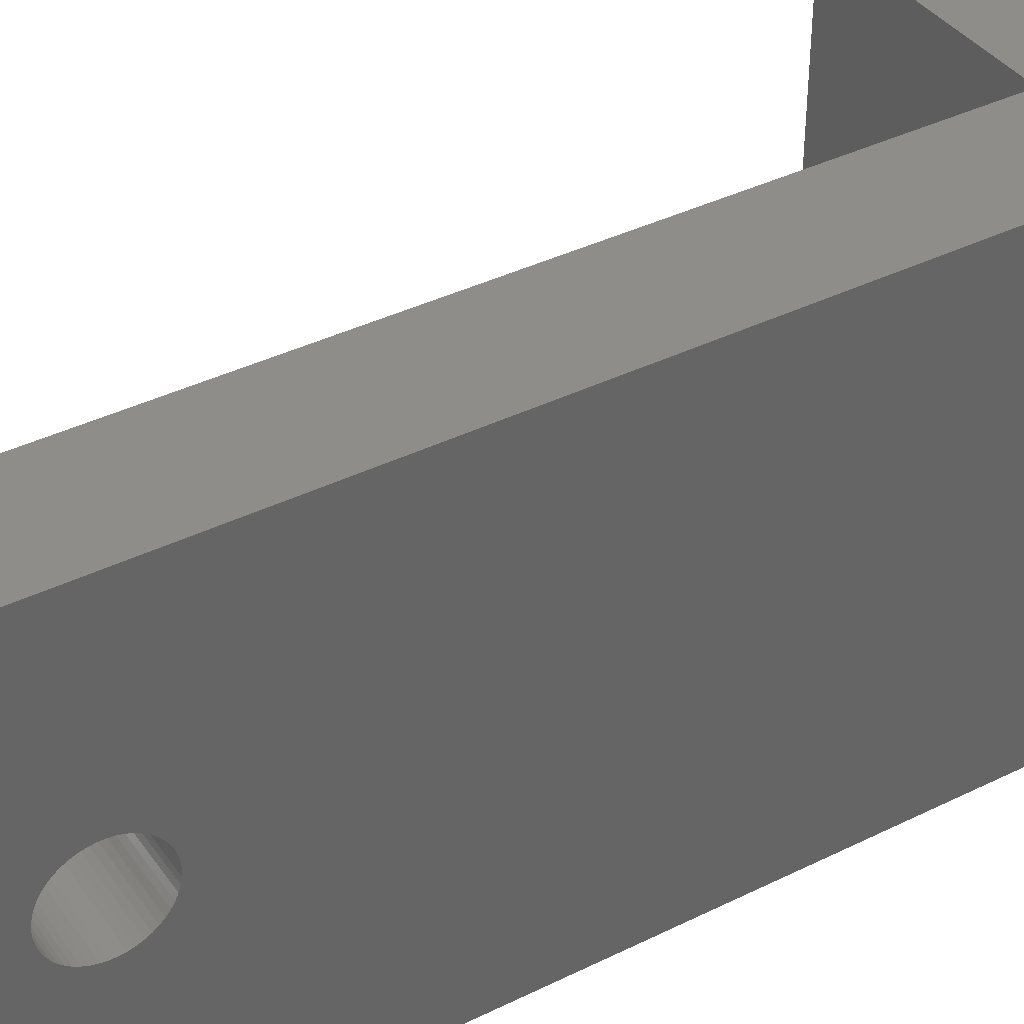
<metadata>
{"format":"stl","ext":"stl","renderer":"f3d","projection":"perspective","resolution":1024,"background":"white","views":[{"elev":38.9,"azim":58.3,"up":"+Y"}]}
</metadata>
<code>
# stl→obj: 410 verts, 824 faces
v -5 -10 -2.5
v -5 -10 2.5
v -5 10 -2.5
v -5 10 2.5
v 5 -10 -2.5
v 5 -10 2.5
v 1.618 1.176 -2.5
v 5 10 -2.5
v -2 0 -2.5
v -1.984 -0.2507 -2.5
v -1.937 -0.4974 -2.5
v -1.86 -0.7362 -2.5
v -1.753 -0.9635 -2.5
v -1.618 -1.176 -2.5
v -1.458 -1.369 -2.5
v -1.072 -1.689 -2.5
v -1.275 -1.541 -2.5
v -0.8516 -1.81 -2.5
v -0.618 -1.902 -2.5
v 1.072 -1.689 -2.5
v 0.8516 -1.81 -2.5
v -1.753 0.9635 -2.5
v -1.618 1.176 -2.5
v -0.3748 -1.965 -2.5
v -0.1256 -1.996 -2.5
v -1.458 1.369 -2.5
v 0.1256 -1.996 -2.5
v -1.275 1.541 -2.5
v 0.3748 -1.965 -2.5
v 0.618 -1.902 -2.5
v -1.072 1.689 -2.5
v -0.8516 1.81 -2.5
v 1.275 -1.541 -2.5
v 1.458 -1.369 -2.5
v 1.618 -1.176 -2.5
v 1.753 -0.9635 -2.5
v 1.86 -0.7362 -2.5
v 1.937 -0.4974 -2.5
v 2 0 -2.5
v 1.984 -0.2507 -2.5
v 1.984 0.2507 -2.5
v 1.937 0.4974 -2.5
v 1.86 0.7362 -2.5
v -0.618 1.902 -2.5
v 1.275 1.541 -2.5
v 1.458 1.369 -2.5
v 1.072 1.689 -2.5
v 1.753 0.9635 -2.5
v 0.8516 1.81 -2.5
v 0.618 1.902 -2.5
v 0.3748 1.965 -2.5
v 0.1256 1.996 -2.5
v -0.1256 1.996 -2.5
v -0.3748 1.965 -2.5
v -1.86 0.7362 -2.5
v -1.937 0.4974 -2.5
v -1.984 0.2507 -2.5
v 5 10 2.5
v -0.7501 -2.309 2.5
v -2.428 0 2.5
v -2.42 0.1162 2.5
v -2.408 0.3042 2.5
v -0.4549 -2.385 2.5
v -0.5677 -2.356 2.5
v -2.387 0.4187 2.5
v -0.268 -2.408 2.5
v -2.351 0.6037 2.5
v -2.315 0.7145 2.5
v -2.257 0.8936 2.5
v -0.1524 -2.423 2.5
v -2.207 0.999 2.5
v -2.127 1.169 2.5
v 0.1524 -2.423 2.5
v -2.065 1.268 2.5
v -1.964 1.427 2.5
v 0.3393 -2.399 2.5
v -1.89 1.517 2.5
v -1.77 1.662 2.5
v 0.6373 -2.338 2.5
v 0.4549 -2.385 2.5
v -1.685 1.741 2.5
v 0.7501 -2.309 2.5
v -1.547 1.87 2.5
v -1.453 1.939 2.5
v -1.301 2.05 2.5
v 0.9253 -2.239 2.5
v -1.199 2.106 2.5
v -1.034 2.196 2.5
v -0.9253 2.239 2.5
v -0.7501 2.309 2.5
v -0.6373 2.338 2.5
v -0.4549 2.385 2.5
v -0.3393 2.399 2.5
v -0.1524 2.423 2.5
v 0.1524 2.423 2.5
v 0.268 2.408 2.5
v 0.4549 2.385 2.5
v 0.5677 2.356 2.5
v 0.7501 2.309 2.5
v 0.8584 2.266 2.5
v 1.034 2.196 2.5
v 1.136 2.14 2.5
v 1.301 2.05 2.5
v 1.395 1.981 2.5
v 1.547 1.87 2.5
v 1.632 1.791 2.5
v 1.77 1.662 2.5
v 1.844 1.572 2.5
v 1.964 1.427 2.5
v 2.026 1.329 2.5
v 2.127 1.169 2.5
v 2.177 1.064 2.5
v 2.257 0.8936 2.5
v 2.293 0.7828 2.5
v 2.351 0.6037 2.5
v 2.373 0.4893 2.5
v 2.408 0.3042 2.5
v 2.416 0.188 2.5
v 2.428 0 2.5
v -0.8584 -2.266 2.5
v -1.034 -2.196 2.5
v -1.136 -2.14 2.5
v -1.301 -2.05 2.5
v -1.395 -1.981 2.5
v -1.547 -1.87 2.5
v -1.632 -1.791 2.5
v -1.77 -1.662 2.5
v -1.844 -1.572 2.5
v -1.964 -1.427 2.5
v -2.026 -1.329 2.5
v -2.127 -1.169 2.5
v -2.177 -1.064 2.5
v -2.257 -0.8936 2.5
v -2.293 -0.7828 2.5
v -2.351 -0.6037 2.5
v -2.373 -0.4893 2.5
v -2.408 -0.3042 2.5
v -2.416 -0.188 2.5
v 1.034 -2.196 2.5
v 1.301 -2.05 2.5
v 1.199 -2.106 2.5
v 1.547 -1.87 2.5
v 1.453 -1.939 2.5
v 1.685 -1.741 2.5
v 1.77 -1.662 2.5
v 1.964 -1.427 2.5
v 1.89 -1.517 2.5
v 2.127 -1.169 2.5
v 2.065 -1.268 2.5
v 2.257 -0.8936 2.5
v 2.207 -0.999 2.5
v 2.351 -0.6037 2.5
v 2.315 -0.7145 2.5
v 2.387 -0.4187 2.5
v 2.408 -0.3042 2.5
v 2.42 -0.1162 2.5
v -1.984 0.2507 2
v -2 0 2
v -1.984 -0.2507 2
v -1.937 0.4974 2
v -1.86 0.7362 2
v -1.753 0.9635 2
v -1.618 1.176 2
v -1.458 1.369 2
v -1.275 1.541 2
v -1.072 1.689 2
v -0.8516 1.81 2
v -0.618 1.902 2
v -0.3748 1.965 2
v -0.1256 1.996 2
v 0.1256 1.996 2
v 0.3748 1.965 2
v 0.618 1.902 2
v 0.8516 1.81 2
v 1.072 1.689 2
v 1.275 1.541 2
v 1.458 1.369 2
v 1.618 1.176 2
v 1.753 0.9635 2
v 1.86 0.7362 2
v 1.937 0.4974 2
v 1.984 0.2507 2
v 2 0 2
v 1.984 -0.2507 2
v 1.937 -0.4974 2
v 1.86 -0.7362 2
v 1.753 -0.9635 2
v 1.618 -1.176 2
v 1.458 -1.369 2
v 1.275 -1.541 2
v 1.072 -1.689 2
v 0.8516 -1.81 2
v 0.618 -1.902 2
v 0.3748 -1.965 2
v 0.1256 -1.996 2
v -0.1256 -1.996 2
v -0.3748 -1.965 2
v -0.618 -1.902 2
v -0.8516 -1.81 2
v -1.072 -1.689 2
v -1.275 -1.541 2
v -1.458 -1.369 2
v -1.618 -1.176 2
v -1.753 -0.9635 2
v -1.86 -0.7362 2
v -1.937 -0.4974 2
v 10 10 -2.5
v 10 -10 -2.5
v 5 -10 37.5
v 5 0.3042 35.91
v 5 10 37.5
v 5 1.517 31.61
v 5 1.427 31.54
v 5 -1.169 31.37
v 5 -1.064 31.32
v 5 -0.8936 31.24
v 5 -0.7828 31.21
v 5 -0.6037 31.15
v 5 -0.4893 31.13
v 5 -0.3042 31.09
v 5 -0.188 31.08
v 5 3.062e-16 31.07
v 5 0.1162 31.08
v 5 0.3042 31.09
v 5 0.4187 31.11
v 5 0.6037 31.15
v 5 0.7145 31.18
v 5 0.8936 31.24
v 5 0.999 31.29
v 5 1.169 31.37
v 5 1.268 31.44
v 5 1.662 31.73
v 5 1.741 31.82
v 5 1.87 31.95
v 5 1.939 32.05
v 5 2.05 32.2
v 5 2.106 32.3
v 5 2.196 32.47
v 5 2.239 32.57
v 5 2.309 32.75
v 5 2.338 32.86
v 5 2.385 33.05
v 5 2.399 33.16
v 5 2.423 33.35
v 5 -1.427 31.54
v 5 -1.572 31.66
v 5 0.188 35.92
v 5 -2.05 34.8
v 5 -1.939 34.95
v 5 2.423 33.65
v 5 -1.87 35.05
v 5 2.408 33.77
v 5 2.385 33.95
v 5 -1.741 35.18
v 5 2.356 34.07
v 5 -1.662 35.27
v 5 2.309 34.25
v 5 2.266 34.36
v 5 -1.517 35.39
v 5 2.196 34.53
v 5 -1.427 35.46
v 5 2.14 34.64
v 5 2.05 34.8
v 5 -1.268 35.56
v 5 1.981 34.9
v 5 -1.169 35.63
v 5 1.87 35.05
v 5 1.791 35.13
v 5 -0.999 35.71
v 5 1.662 35.27
v 5 1.572 35.34
v 5 -0.8936 35.76
v 5 -0.7145 35.82
v 5 1.427 35.46
v 5 -0.6037 35.85
v 5 1.329 35.53
v 5 -0.4187 35.89
v 5 1.169 35.63
v 5 1.064 35.68
v 5 -0.3042 35.91
v 5 0.8936 35.76
v 5 -0.1162 35.92
v 5 0.7828 35.79
v 5 3.062e-16 35.93
v 5 0.6037 35.85
v 5 0.4893 35.87
v 5 -2.106 34.7
v 5 -2.196 34.53
v 5 -2.239 34.43
v 5 -2.309 34.25
v 5 -2.338 34.14
v 5 -2.385 33.95
v 5 -2.399 33.84
v 5 -2.423 33.65
v 5 -2.423 33.35
v 5 -2.408 33.23
v 5 -2.385 33.05
v 5 -2.356 32.93
v 5 -2.309 32.75
v 5 -2.266 32.64
v 5 -2.196 32.47
v 5 -2.14 32.36
v 5 -2.05 32.2
v 5 -1.981 32.1
v 5 -1.87 31.95
v 5 -1.791 31.87
v 5 -1.662 31.73
v 5 -1.329 31.47
v 10 -10 37.5
v 10 -1.176 31.88
v 10 -0.7362 31.64
v 10 -0.9635 31.75
v 10 -0.2507 35.48
v 10 -3.062e-16 35.5
v 10 10 37.5
v 10 -1.541 32.23
v 10 -1.369 32.04
v 10 1.996 33.37
v 10 1.965 33.13
v 10 -1.689 32.43
v 10 -1.81 32.65
v 10 -1.902 32.88
v 10 1.902 34.12
v 10 1.965 33.87
v 10 -1.965 33.13
v 10 -1.996 33.37
v 10 -1.996 33.63
v 10 1.689 34.57
v 10 1.81 34.35
v 10 -1.965 33.87
v 10 -1.902 34.12
v 10 -1.81 34.35
v 10 -1.689 34.57
v 10 1.176 35.12
v 10 1.369 34.96
v 10 -1.541 34.77
v 10 -1.369 34.96
v 10 -1.176 35.12
v 10 -0.9635 35.25
v 10 -0.7362 35.36
v 10 -0.4974 35.44
v 10 0.2507 35.48
v 10 0.4974 35.44
v 10 0.7362 35.36
v 10 0.9635 35.25
v 10 1.541 34.77
v 10 1.996 33.63
v 10 1.902 32.88
v 10 1.81 32.65
v 10 1.689 32.43
v 10 1.541 32.23
v 10 1.369 32.04
v 10 1.176 31.88
v 10 0.9635 31.75
v 10 0.7362 31.64
v 10 0.4974 31.56
v 10 0.2507 31.52
v 10 -3.062e-16 31.5
v 10 -0.2507 31.52
v 10 -0.4974 31.56
v 5.5 -1.176 31.88
v 5.5 -0.9635 31.75
v 5.5 -1.369 32.04
v 5.5 -1.541 32.23
v 5.5 -1.689 32.43
v 5.5 -1.81 32.65
v 5.5 -1.902 32.88
v 5.5 -1.965 33.13
v 5.5 -1.996 33.37
v 5.5 -1.996 33.63
v 5.5 -1.965 33.87
v 5.5 -1.902 34.12
v 5.5 -1.81 34.35
v 5.5 -1.689 34.57
v 5.5 -1.541 34.77
v 5.5 -1.369 34.96
v 5.5 -1.176 35.12
v 5.5 -0.9635 35.25
v 5.5 -0.7362 35.36
v 5.5 -0.4974 35.44
v 5.5 -0.2507 35.48
v 5.5 2.449e-16 35.5
v 5.5 0.2507 35.48
v 5.5 0.4974 35.44
v 5.5 0.7362 35.36
v 5.5 0.9635 35.25
v 5.5 1.176 35.12
v 5.5 1.369 34.96
v 5.5 1.541 34.77
v 5.5 1.689 34.57
v 5.5 1.81 34.35
v 5.5 1.902 34.12
v 5.5 1.965 33.87
v 5.5 1.996 33.63
v 5.5 1.996 33.37
v 5.5 1.965 33.13
v 5.5 1.902 32.88
v 5.5 1.81 32.65
v 5.5 1.689 32.43
v 5.5 1.541 32.23
v 5.5 1.369 32.04
v 5.5 1.176 31.88
v 5.5 0.9635 31.75
v 5.5 0.7362 31.64
v 5.5 0.4974 31.56
v 5.5 0.2507 31.52
v 5.5 2.449e-16 31.5
v 5.5 -0.2507 31.52
v 5.5 -0.4974 31.56
v 5.5 -0.7362 31.64
f 1 2 3
f 3 2 4
f 2 1 5
f 6 2 5
f 7 3 8
f 1 3 9
f 1 9 10
f 1 10 11
f 1 11 12
f 1 12 13
f 1 13 14
f 1 14 5
f 14 15 5
f 16 5 17
f 18 5 16
f 19 5 18
f 20 5 21
f 22 3 23
f 19 24 5
f 24 25 5
f 23 3 26
f 25 27 5
f 26 3 28
f 27 29 5
f 29 30 5
f 28 3 31
f 30 21 5
f 31 3 32
f 5 20 33
f 5 33 34
f 5 34 35
f 5 35 36
f 5 36 37
f 5 37 38
f 5 38 8
f 39 8 40
f 41 8 39
f 42 8 41
f 43 8 42
f 32 3 44
f 45 3 46
f 47 3 45
f 43 48 8
f 46 3 7
f 48 7 8
f 49 3 47
f 50 3 49
f 51 3 50
f 52 3 51
f 53 3 52
f 54 3 53
f 44 3 54
f 40 8 38
f 55 3 22
f 56 3 55
f 57 3 56
f 9 3 57
f 17 5 15
f 3 4 8
f 8 4 58
f 59 2 6
f 4 2 60
f 4 60 61
f 4 61 62
f 63 64 6
f 4 62 65
f 66 63 6
f 4 65 67
f 64 59 6
f 4 67 68
f 4 68 69
f 70 66 6
f 4 69 71
f 4 71 72
f 73 70 6
f 4 72 74
f 4 74 75
f 76 73 6
f 4 75 77
f 4 77 78
f 79 80 6
f 4 78 81
f 82 79 6
f 4 81 83
f 80 76 6
f 4 83 84
f 4 84 85
f 86 82 6
f 4 85 87
f 58 4 88
f 58 88 89
f 58 89 90
f 58 90 91
f 58 91 92
f 58 92 93
f 58 93 94
f 58 94 95
f 58 95 96
f 58 96 97
f 58 97 98
f 58 98 99
f 58 99 100
f 58 100 101
f 58 101 102
f 58 102 103
f 58 103 104
f 58 104 105
f 58 105 106
f 58 106 107
f 58 107 108
f 58 108 109
f 58 109 110
f 58 110 111
f 58 111 112
f 58 112 113
f 87 88 4
f 58 113 114
f 58 114 115
f 116 117 6
f 118 119 6
f 120 2 59
f 121 2 120
f 122 2 121
f 123 2 122
f 124 2 123
f 125 2 124
f 126 2 125
f 127 2 126
f 128 2 127
f 129 2 128
f 130 2 129
f 131 2 130
f 132 2 131
f 133 2 132
f 134 2 133
f 135 2 134
f 136 2 135
f 137 2 136
f 60 2 137
f 60 137 138
f 139 86 6
f 140 141 6
f 141 139 6
f 142 143 6
f 144 142 6
f 145 144 6
f 143 140 6
f 146 147 6
f 147 145 6
f 6 148 149
f 149 146 6
f 150 151 6
f 151 148 6
f 152 153 6
f 154 152 6
f 155 154 6
f 153 150 6
f 6 119 156
f 156 155 6
f 117 118 6
f 6 115 116
f 6 58 115
f 57 157 158
f 9 57 158
f 158 159 10
f 9 158 10
f 56 160 157
f 57 56 157
f 55 161 160
f 56 55 160
f 22 162 161
f 55 22 161
f 23 163 162
f 22 23 162
f 26 164 163
f 23 26 163
f 28 165 164
f 26 28 164
f 31 166 165
f 28 31 165
f 32 167 166
f 31 32 166
f 44 168 167
f 32 44 167
f 54 169 168
f 44 54 168
f 53 170 169
f 54 53 169
f 52 171 170
f 53 52 170
f 51 172 171
f 52 51 171
f 50 173 172
f 51 50 172
f 49 174 173
f 50 49 173
f 47 175 174
f 49 47 174
f 45 176 175
f 47 45 175
f 46 177 176
f 45 46 176
f 178 177 7
f 7 177 46
f 179 178 48
f 48 178 7
f 180 179 43
f 43 179 48
f 181 180 42
f 42 180 43
f 182 181 41
f 41 181 42
f 183 182 39
f 39 182 41
f 183 39 184
f 184 39 40
f 184 40 185
f 185 40 38
f 185 38 186
f 186 38 37
f 186 37 187
f 187 37 36
f 187 36 188
f 188 36 35
f 188 35 189
f 189 35 34
f 189 34 190
f 190 34 33
f 190 33 191
f 191 33 20
f 191 20 192
f 192 20 21
f 192 21 193
f 193 21 30
f 193 30 194
f 194 30 29
f 194 29 195
f 195 29 27
f 195 27 196
f 196 27 25
f 196 25 197
f 197 25 24
f 197 24 198
f 198 24 19
f 198 19 199
f 199 19 18
f 199 18 200
f 200 18 16
f 200 16 201
f 201 16 17
f 201 17 202
f 202 17 15
f 203 202 15
f 14 203 15
f 204 203 14
f 13 204 14
f 205 204 13
f 12 205 13
f 206 205 12
f 11 206 12
f 159 206 11
f 10 159 11
f 8 207 208
f 8 208 5
f 6 209 58
f 210 209 211
f 58 211 8
f 212 211 213
f 58 214 215
f 58 215 216
f 58 216 217
f 58 217 218
f 58 218 219
f 58 219 220
f 58 220 221
f 58 221 222
f 58 222 223
f 58 223 224
f 58 224 225
f 58 225 226
f 58 226 227
f 58 227 228
f 58 228 229
f 58 229 230
f 58 230 231
f 58 231 213
f 58 213 211
f 232 211 212
f 233 211 232
f 234 211 233
f 235 211 234
f 236 211 235
f 237 211 236
f 238 211 237
f 239 211 238
f 240 211 239
f 241 211 240
f 242 211 241
f 243 211 242
f 244 211 243
f 245 209 246
f 247 209 210
f 248 209 249
f 244 250 211
f 249 209 251
f 250 252 211
f 252 253 211
f 251 209 254
f 253 255 211
f 254 209 256
f 255 257 211
f 257 258 211
f 256 209 259
f 258 260 211
f 259 209 261
f 260 262 211
f 262 263 211
f 261 209 264
f 263 265 211
f 264 209 266
f 265 267 211
f 267 268 211
f 266 209 269
f 268 270 211
f 270 271 211
f 272 209 273
f 271 274 211
f 273 209 275
f 274 276 211
f 275 209 277
f 276 278 211
f 278 279 211
f 277 209 280
f 279 281 211
f 280 209 282
f 281 283 211
f 282 209 284
f 283 285 211
f 285 286 211
f 286 210 211
f 284 209 247
f 269 209 272
f 287 209 248
f 288 209 287
f 289 209 288
f 290 209 289
f 291 209 290
f 292 209 291
f 293 209 292
f 294 209 293
f 295 209 294
f 296 209 295
f 297 209 296
f 298 209 297
f 299 209 298
f 300 209 299
f 301 209 300
f 302 209 301
f 303 209 302
f 304 209 303
f 305 209 304
f 306 209 305
f 307 209 306
f 246 209 307
f 58 209 245
f 58 245 308
f 58 308 214
f 5 209 6
f 5 208 209
f 208 309 209
f 158 61 60
f 138 159 158
f 60 138 158
f 137 159 138
f 136 206 159
f 137 136 159
f 135 206 136
f 134 205 206
f 135 134 206
f 133 205 134
f 132 204 205
f 133 132 205
f 131 204 132
f 130 203 204
f 131 130 204
f 129 203 130
f 128 202 203
f 129 128 203
f 127 202 128
f 126 201 202
f 127 126 202
f 125 201 126
f 124 200 201
f 125 124 201
f 123 200 124
f 199 200 122
f 122 200 123
f 121 199 122
f 198 199 120
f 120 199 121
f 59 198 120
f 197 198 64
f 64 198 59
f 63 197 64
f 196 197 66
f 66 197 63
f 70 196 66
f 195 196 73
f 73 196 70
f 76 194 73
f 73 194 195
f 80 194 76
f 79 193 80
f 80 193 194
f 79 82 193
f 86 192 82
f 82 192 193
f 86 139 192
f 141 191 139
f 139 191 192
f 141 140 191
f 140 143 190
f 191 140 190
f 143 142 190
f 142 144 189
f 190 142 189
f 144 145 189
f 145 147 188
f 189 145 188
f 147 146 188
f 146 149 187
f 188 146 187
f 149 148 187
f 151 186 148
f 148 186 187
f 151 150 186
f 153 185 150
f 150 185 186
f 153 152 185
f 154 184 152
f 152 184 185
f 154 155 184
f 156 183 155
f 155 183 184
f 156 119 183
f 119 118 183
f 183 118 182
f 118 117 182
f 117 116 182
f 182 116 181
f 116 115 181
f 115 114 181
f 181 114 180
f 114 113 180
f 113 112 180
f 180 112 179
f 112 111 179
f 179 111 110
f 178 179 110
f 110 109 178
f 178 109 108
f 177 178 108
f 108 107 177
f 177 107 106
f 176 177 106
f 106 105 176
f 176 105 104
f 175 176 104
f 104 103 175
f 175 103 102
f 174 175 102
f 102 101 174
f 174 101 100
f 173 174 100
f 100 99 173
f 173 99 98
f 172 173 98
f 98 97 172
f 172 97 96
f 171 172 96
f 96 95 171
f 170 171 95
f 94 170 95
f 170 94 93
f 169 170 93
f 169 93 92
f 168 169 92
f 91 168 92
f 168 91 90
f 167 168 90
f 89 167 90
f 167 89 88
f 166 167 88
f 87 166 88
f 166 87 85
f 165 166 85
f 84 165 85
f 165 84 83
f 164 165 83
f 81 164 83
f 164 81 78
f 163 164 78
f 77 163 78
f 163 77 75
f 162 163 75
f 74 162 75
f 162 74 72
f 161 162 72
f 71 161 72
f 161 71 69
f 160 161 69
f 68 160 69
f 160 68 67
f 157 160 67
f 65 157 67
f 157 65 62
f 158 157 62
f 61 158 62
f 309 208 207
f 310 309 207
f 311 312 207
f 312 310 207
f 313 314 315
f 316 309 317
f 318 319 315
f 320 309 316
f 321 309 320
f 322 309 321
f 323 324 315
f 325 309 322
f 326 309 325
f 327 309 326
f 328 329 315
f 330 309 327
f 331 309 330
f 332 309 331
f 333 309 332
f 334 335 315
f 336 309 333
f 337 309 336
f 338 309 337
f 339 309 338
f 340 309 339
f 341 309 340
f 315 309 341
f 314 342 315
f 315 341 313
f 342 343 315
f 343 344 315
f 344 345 315
f 346 328 315
f 335 346 315
f 329 323 315
f 324 347 315
f 315 347 318
f 315 319 207
f 319 348 207
f 348 349 207
f 349 350 207
f 350 351 207
f 351 352 207
f 352 353 207
f 353 354 207
f 354 355 207
f 355 356 207
f 356 357 207
f 357 358 207
f 358 359 207
f 359 360 207
f 360 311 207
f 310 317 309
f 345 334 315
f 8 211 207
f 207 211 315
f 211 209 309
f 315 211 309
f 361 362 308
f 308 362 214
f 362 215 214
f 245 361 308
f 363 361 246
f 246 361 245
f 307 363 246
f 364 363 306
f 306 363 307
f 305 364 306
f 365 364 304
f 304 364 305
f 303 365 304
f 366 365 302
f 302 365 303
f 301 366 302
f 367 366 300
f 300 366 301
f 299 367 300
f 368 367 298
f 298 367 299
f 297 368 298
f 369 368 296
f 296 368 297
f 295 369 296
f 370 369 294
f 294 369 295
f 371 370 293
f 293 370 294
f 292 371 293
f 372 371 291
f 291 371 292
f 290 372 291
f 373 372 289
f 289 372 290
f 288 373 289
f 374 373 287
f 287 373 288
f 248 374 287
f 375 374 249
f 249 374 248
f 251 375 249
f 376 375 254
f 254 375 251
f 256 376 254
f 377 376 259
f 259 376 256
f 261 377 259
f 378 377 264
f 264 377 261
f 266 378 264
f 379 378 269
f 269 378 266
f 272 379 269
f 380 379 273
f 273 379 272
f 275 380 273
f 381 380 277
f 277 380 275
f 280 381 277
f 382 381 282
f 282 381 280
f 284 382 282
f 383 382 247
f 247 382 284
f 210 383 247
f 384 383 286
f 286 383 210
f 285 384 286
f 385 384 283
f 283 384 285
f 281 385 283
f 386 385 279
f 279 385 281
f 278 386 279
f 386 278 387
f 387 278 276
f 387 276 274
f 387 274 388
f 388 274 271
f 388 271 270
f 388 270 389
f 389 270 268
f 389 268 267
f 389 267 390
f 390 267 265
f 390 265 263
f 391 390 263
f 262 391 263
f 391 262 260
f 392 391 260
f 258 392 260
f 392 258 257
f 393 392 257
f 255 393 257
f 393 255 253
f 394 393 253
f 252 394 253
f 394 252 250
f 395 394 250
f 244 395 250
f 396 395 244
f 243 396 244
f 396 243 242
f 397 396 242
f 241 397 242
f 397 241 240
f 398 397 240
f 239 398 240
f 398 239 238
f 399 398 238
f 237 399 238
f 399 237 236
f 399 236 400
f 400 236 235
f 400 235 234
f 400 234 401
f 401 234 233
f 401 233 232
f 401 232 402
f 402 232 212
f 402 212 213
f 402 213 403
f 403 213 231
f 403 231 230
f 404 403 230
f 229 404 230
f 404 229 228
f 405 404 228
f 227 405 228
f 405 227 226
f 406 405 226
f 225 406 226
f 406 225 224
f 407 406 224
f 223 407 224
f 407 223 222
f 408 407 222
f 221 408 222
f 408 221 220
f 409 408 220
f 219 409 220
f 409 219 218
f 410 409 218
f 217 410 218
f 410 217 216
f 362 410 216
f 215 362 216
f 312 311 410
f 362 312 410
f 361 310 312
f 362 361 312
f 311 360 409
f 410 311 409
f 360 359 408
f 409 360 408
f 359 358 407
f 408 359 407
f 358 357 406
f 407 358 406
f 357 356 405
f 406 357 405
f 356 355 404
f 405 356 404
f 355 354 403
f 404 355 403
f 354 353 402
f 403 354 402
f 353 352 401
f 402 353 401
f 352 351 400
f 401 352 400
f 351 350 399
f 400 351 399
f 350 349 398
f 399 350 398
f 349 348 397
f 398 349 397
f 348 319 396
f 397 348 396
f 319 318 395
f 396 319 395
f 318 347 394
f 395 318 394
f 347 324 393
f 394 347 393
f 324 323 392
f 393 324 392
f 323 329 391
f 392 323 391
f 329 328 390
f 391 329 390
f 328 346 389
f 390 328 389
f 346 335 388
f 389 346 388
f 334 387 335
f 335 387 388
f 345 386 334
f 334 386 387
f 345 344 386
f 386 344 385
f 344 343 385
f 385 343 384
f 343 342 384
f 384 342 383
f 342 314 383
f 383 314 382
f 314 313 382
f 382 313 381
f 313 341 381
f 381 341 380
f 341 340 380
f 380 340 379
f 340 339 379
f 379 339 378
f 339 338 378
f 378 338 377
f 338 337 377
f 377 337 376
f 337 336 376
f 376 336 375
f 336 333 375
f 375 333 374
f 333 332 374
f 374 332 373
f 332 331 373
f 373 331 372
f 331 330 372
f 372 330 371
f 330 327 371
f 371 327 370
f 327 326 370
f 370 326 369
f 326 325 369
f 369 325 368
f 325 322 368
f 368 322 367
f 322 321 367
f 367 321 366
f 321 320 366
f 366 320 365
f 320 316 365
f 365 316 364
f 316 317 364
f 364 317 363
f 363 317 310
f 361 363 310

</code>
